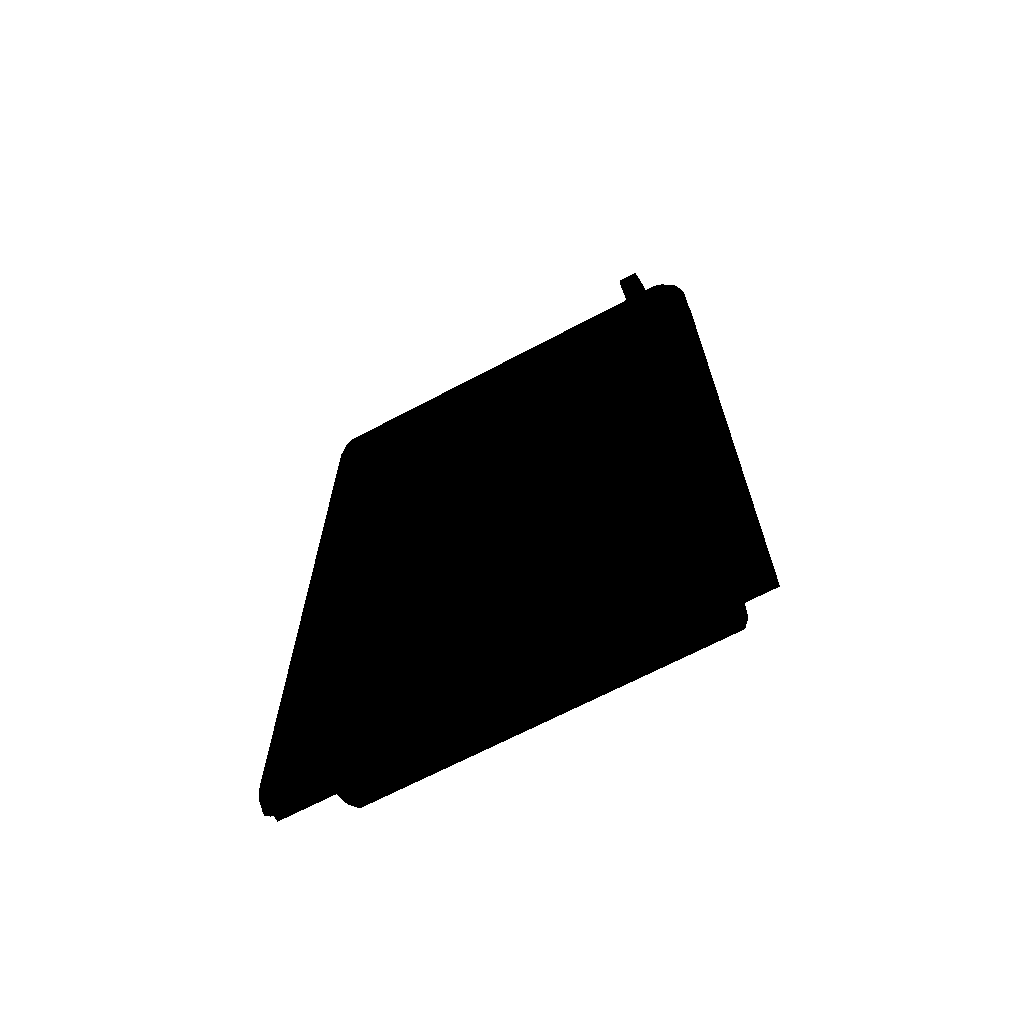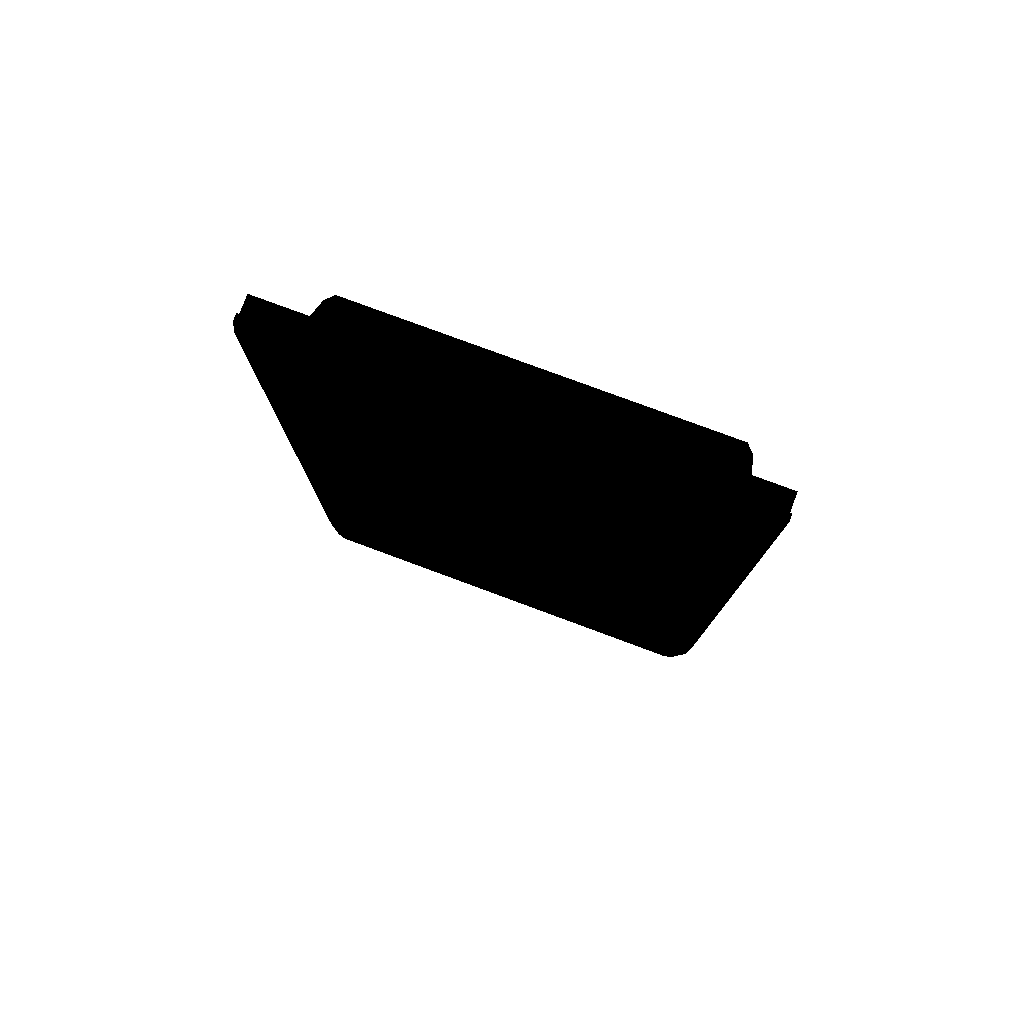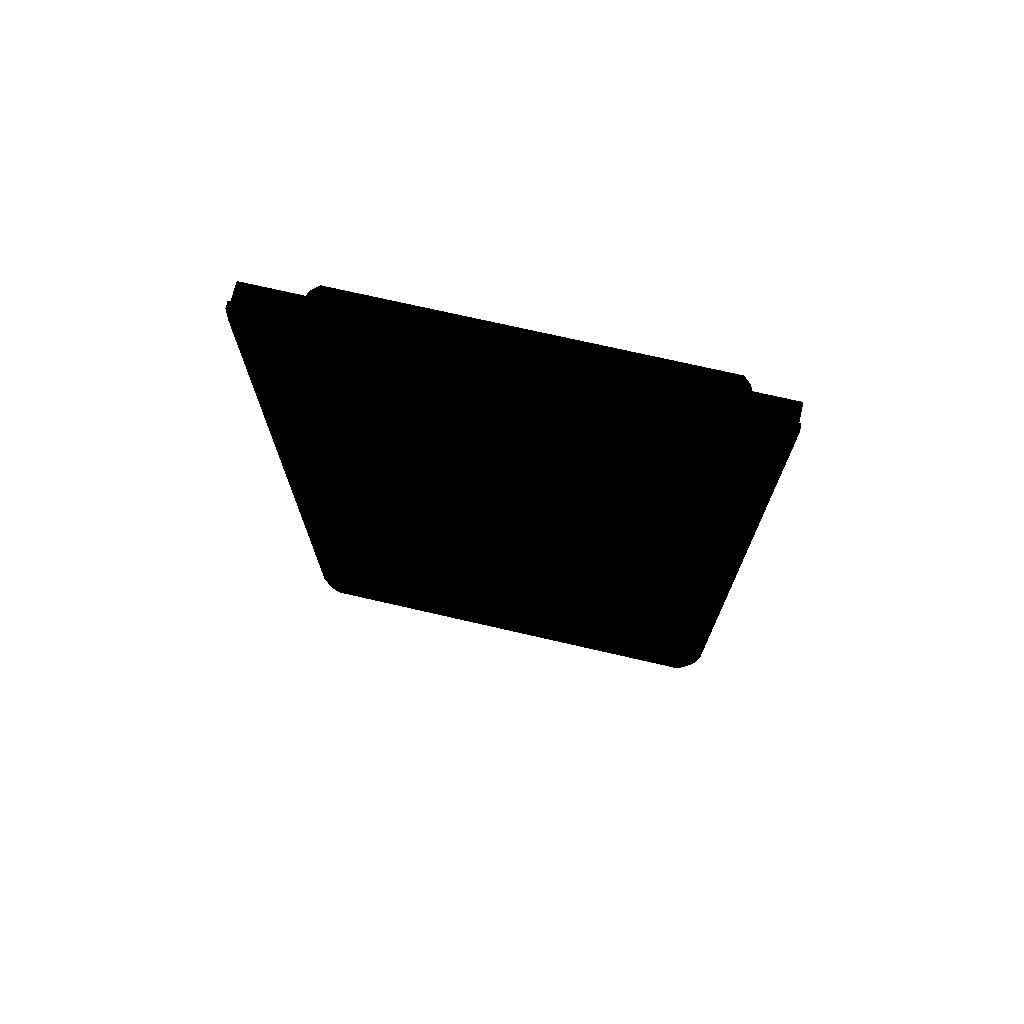
<metadata>
{"format":"obj","ext":"obj","renderer":"f3d","projection":"perspective","resolution":1024,"background":"white","views":[{"elev":-67.4,"azim":118.0,"up":"+Z"},{"elev":78.5,"azim":110.4,"up":"+Z"},{"elev":72.5,"azim":103.0,"up":"+Z"}]}
</metadata>
<code>
v -4.083 -12.88 -4.273
v -4.083 -12.88 -7.98
v -4.083 12.78 -7.98
v -4.083 12.78 -4.273
v -4.305 -12.8 15.91
v -3.702 -12.8 15.34
v -3.695 -13.3 15.84
v -4.305 -12.8 16.71
v -3.695 -13.3 16.71
v 0.1328 -13.98 16.71
v 0.1328 -13.98 15.39
v 0.1328 -13.48 14.89
v 0.1328 13.74 24.26
v 0.1328 14.22 24.26
v -3.695 13.33 22.4
v -3.719 12.84 22.4
v -4.305 12.83 22.16
v -4.305 0.05891 22.16
v -3.719 0.3187 22.4
v -3.719 -0.2008 22.4
v -4.305 -12.59 22.16
v -3.719 -12.6 22.4
v -3.695 -13.08 22.4
v 0.1328 -13.76 24.26
v 0.1328 -13.28 24.26
v 0.1328 0.3187 24.26
v 0.1328 -0.2008 24.26
v 0.6138 -16.13 27.81
v 0.6138 -16.13 -26.36
v 1.224 -15.8 27.81
v 0.1215 -16.13 27.81
v 0.1215 -16.13 -26.36
v 0.1205 -16.13 -26.85
v 1.224 -15.8 -26.36
v 1.835 -14.86 27.81
v 1.835 -14.86 -26.36
v 2.012 -14.27 27.81
v 0.9481 -15.8 -26.85
v 0.5773 -15.66 -27.35
v 0.1205 -15.95 -27.35
v 0.1205 -15.43 -27.85
v 0.1205 15.48 -27.85
v 0.4679 14.86 -27.85
v 0.468 -14.86 -27.85
v 1.198 -14.86 -27.35
v 1.559 -14.86 -26.85
v 2.012 -14.27 -26.36
v 2.012 14.27 27.81
v 2.012 14.27 -26.36
v 1.835 14.86 -26.36
v 1.735 14.27 -26.85
v 1.559 14.86 -26.85
v 1.198 14.86 -27.35
v 0.9481 15.8 -26.85
v 0.5218 15.66 -27.35
v 0.1205 16.13 -26.85
v 1.224 15.8 -26.36
v 0.1205 15.99 -27.35
v 1.375 14.27 -27.35
v 1.735 -14.27 -26.85
v 1.375 -14.27 -27.35
v 0.4675 -14.27 -27.85
v 0.4675 14.27 -27.85
v 0.6138 16.13 -26.36
v 0.1215 16.13 -26.36
v 0.1215 16.13 27.81
v 0.6138 16.13 27.81
v 1.224 15.8 27.81
v 1.835 14.86 27.81
v -3.719 12.84 15.39
v -3.719 12.84 16.71
v -3.719 -12.81 16.71
v -3.719 -12.81 15.39
v -4.305 12.83 16.71
v -3.695 13.33 16.71
v -4.305 12.83 15.91
v -3.695 13.33 15.84
v -3.702 12.83 15.34
v 0.1328 13.72 14.89
v 0.1328 14.22 15.39
v 0.1328 14.22 16.71
v 2.018 12.44 15.93
v 3.053 12.42 16.52
v 2.022 13.25 15.93
v 3.055 13.26 16.52
v 3.396 12.4 17.26
v 3.396 13.27 17.26
v 3.966 12.16 23.97
v 3.966 13.45 23.97
v 3.575 13.47 25.4
v 3.577 12.13 25.4
v 2.844 12.11 25.96
v 2.84 13.48 25.96
v 2.044 13.48 26.02
v 2.048 12.11 26.02
v 0.1328 13.74 16.71
v 0.1328 14.22 16.71
v -3.719 12.84 16.71
v -3.695 13.33 16.71
v -4.305 12.83 16.71
v -3.719 -12.81 16.71
v -4.305 -12.8 16.71
v -3.695 -13.3 16.71
v 0.1328 -13.49 16.71
v 0.1328 -13.98 16.71
v -4.305 -12.59 21.73
v -3.702 -12.59 21.16
v -3.695 -13.08 21.66
v 0.1328 -13.27 20.71
v 0.1328 -13.76 21.21
v 0.1328 -13.76 24.26
v -3.695 -13.08 22.4
v -4.305 -12.59 22.16
v 2.023 13.24 15.69
v 2.022 13.25 15.93
v 3.434 13.25 16.34
v 3.055 13.26 16.52
v 3.396 13.27 17.26
v 3.953 13.27 17.22
v 4.668 13.45 23.97
v 3.966 13.45 23.97
v 3.575 13.47 25.4
v 4.223 13.5 25.97
v 2.84 13.48 25.96
v 2.838 13.52 26.99
v 2.044 13.48 26.02
v 2.043 13.52 27.07
v 0.1328 -13.28 21.21
v -3.719 -12.6 21.21
v -3.719 -12.6 22.4
v 0.1328 -13.28 24.26
v -1.113 -15.13 27.02
v -1.113 -15.95 27.85
v -1.113 16 27.85
v -1.113 15.02 27.02
v -1.113 -15.13 -25.42
v -1.113 -15.95 -26.26
v -1.113 -15.95 27.85
v -1.113 -15.13 27.02
v -1.113 15.02 -25.42
v -1.113 16 -26.26
v -1.113 -15.95 -26.26
v -1.113 -15.13 -25.42
v -1.113 15.02 27.02
v -1.113 16 27.85
v -1.113 16 -26.26
v -1.113 15.02 -25.42
v 0.1328 0.3187 21.21
v -3.719 0.3187 21.21
v -3.719 0.3187 22.4
v 0.1328 0.3187 24.26
v 0.1328 13.74 24.26
v -3.719 12.84 22.4
v -3.719 12.84 21.21
v 0.1328 13.74 21.21
v 0.1328 13.74 21.21
v -3.719 12.84 21.21
v -3.719 0.3187 21.21
v 0.1328 0.3187 21.21
v -1.113 15.02 27.02
v 0.1215 15.02 27.02
v 0.1215 -15.13 27.02
v -1.113 -15.13 27.02
v 0.1215 15.02 -25.42
v 0.1215 15.02 27.02
v -1.113 15.02 27.02
v -1.113 15.02 -25.42
v -1.113 -15.13 -25.42
v -1.113 -15.13 27.02
v 0.1215 -15.13 27.02
v 0.1215 -15.13 -25.42
v 0.1215 -15.13 -25.42
v 0.1215 15.02 -25.42
v -1.113 15.02 -25.42
v -1.113 -15.13 -25.42
v 0.1215 -15.95 -26.26
v 0.1215 -15.95 27.85
v -1.113 -15.95 27.85
v -1.113 -15.95 -26.26
v -1.113 -15.95 -26.26
v -1.113 16 -26.26
v 0.1215 16 -26.26
v 0.1215 -15.95 -26.26
v 0.1215 16 27.85
v -1.113 16 27.85
v -1.113 -15.95 27.85
v 0.1215 -15.95 27.85
v -1.113 16 -26.26
v -1.113 16 27.85
v 0.1215 16 27.85
v 0.1215 16 -26.26
v 0.468 -14.86 -27.85
v 0.4679 14.86 -27.85
v 0.4675 14.27 -27.85
v 0.4675 -14.27 -27.85
v 0.1328 13.74 15.39
v -3.719 12.84 15.39
v -3.719 -12.81 15.39
v 0.1328 -13.49 15.39
v 0.1328 13.74 16.71
v -3.719 12.84 16.71
v -3.719 12.84 15.39
v 0.1328 13.74 15.39
v 0.1328 -13.49 15.39
v -3.719 -12.81 15.39
v -3.719 -12.81 16.71
v 0.1328 -13.49 16.71
v 0.1328 -13.48 14.89
v -3.702 -12.8 15.34
v -3.702 12.83 15.34
v 0.1328 13.72 14.89
v -4.083 12.78 5.523
v -4.083 -12.88 5.523
v 0.0526 -13.56 5.523
v 0.05259 13.67 5.523
v -4.083 12.78 9.23
v -4.083 12.78 5.523
v 0.05259 13.67 5.523
v 0.0526 13.67 9.23
v 0.0526 -13.56 9.23
v 0.0526 -13.56 5.523
v -4.083 -12.88 5.523
v -4.083 -12.88 9.23
v -4.083 -12.88 9.23
v -4.083 -12.88 5.523
v -4.083 12.78 5.523
v -4.083 12.78 9.23
v 0.0526 13.66 5.022
v 0.0526 -13.55 5.022
v -4.065 12.76 5.466
v -4.065 -12.87 5.466
v -4.668 -12.87 6.04
v -4.668 12.76 6.04
v -4.668 -12.87 9.23
v -4.668 12.76 9.23
v -4.083 12.78 -22.62
v -4.083 -12.88 -22.62
v 0.05259 -13.56 -22.62
v 0.05259 13.67 -22.62
v -4.083 12.78 -18.91
v -4.083 12.78 -22.62
v 0.05259 13.67 -22.62
v 0.05259 13.67 -18.91
v 0.05259 -13.56 -18.91
v 0.05259 -13.56 -22.62
v -4.083 -12.88 -22.62
v -4.083 -12.88 -18.91
v -4.083 -12.88 -18.91
v -4.083 -12.88 -22.62
v -4.083 12.78 -22.62
v -4.083 12.78 -18.91
v 0.05259 13.66 -23.12
v 0.05259 -13.55 -23.12
v -4.065 12.76 -22.68
v -4.065 -12.87 -22.68
v -4.668 -12.87 -22.1
v -4.668 12.76 -22.1
v -4.668 -12.87 -18.91
v -4.668 12.76 -18.91
v 0.1328 -0.2008 24.26
v -3.719 -0.2008 22.4
v -3.719 -0.2008 21.21
v 0.1328 -0.2008 21.21
v 0.1328 -0.2008 21.21
v -3.719 -0.2008 21.21
v -3.719 -12.6 21.21
v 0.1328 -13.28 21.21
v -3.719 -0.2008 21.21
v -3.719 -0.2008 22.4
v -3.719 -12.6 22.4
v -3.719 -12.6 21.21
v 0.1328 -13.27 20.71
v -3.702 -12.59 21.16
v 0.1328 0.05891 20.71
v -3.702 0.05891 21.16
v -3.702 12.83 21.16
v 0.1328 13.72 20.71
v -3.719 12.84 21.21
v -3.719 12.84 22.4
v -3.719 0.3187 22.4
v -3.719 0.3187 21.21
v -4.305 -12.59 21.73
v -4.305 0.05891 21.73
v -3.702 0.05891 21.16
v -3.702 -12.59 21.16
v -4.305 -12.59 22.16
v -4.305 0.05891 22.16
v -4.305 12.83 22.16
v -4.305 12.83 21.73
v -3.702 12.83 21.16
v -3.702 12.83 15.34
v -3.702 -12.8 15.34
v -4.305 -12.8 15.91
v -4.305 12.83 15.91
v -4.305 -12.8 16.71
v -4.305 12.83 16.71
v -4.083 12.78 -7.98
v -4.083 -12.88 -7.98
v 0.05259 -13.56 -7.98
v 0.05259 13.67 -7.98
v -4.083 12.78 -4.273
v -4.083 12.78 -7.98
v 0.05259 13.67 -7.98
v 0.05259 13.67 -4.273
v 0.0526 -13.56 -4.273
v 0.05259 -13.56 -7.98
v -4.083 -12.88 -7.98
v -4.083 -12.88 -4.273
v -4.668 12.76 -4.273
v -4.058 13.26 -4.273
v -4.668 12.76 -7.463
v -4.058 13.26 -7.535
v -4.065 12.76 -8.037
v 0.05259 13.66 -8.481
v 0.05259 14.15 -7.979
v 0.05259 14.15 -4.273
v 0.1328 14.22 21.21
v 0.1328 13.72 20.71
v -3.702 12.83 21.16
v -3.695 13.33 21.66
v -4.305 12.83 21.73
v -4.305 12.83 22.16
v -3.695 13.33 22.4
v 0.1328 14.22 24.26
v 2.012 -14.27 27.81
v 2.012 14.27 27.81
v 1.835 14.86 27.81
v 1.835 -14.86 27.81
v 1.224 15.8 27.81
v 1.224 -15.8 27.81
v 0.6138 16.13 27.81
v 0.6138 -16.13 27.81
v 0.1215 16.13 27.81
v 0.1215 -16.13 27.81
v 0.05259 13.66 -8.481
v 0.0526 -13.55 -8.481
v -4.065 12.76 -8.037
v -4.065 -12.87 -8.037
v -4.668 -12.87 -7.463
v -4.668 12.76 -7.463
v -4.668 -12.87 -4.273
v -4.668 12.76 -4.273
v -4.668 12.76 -18.91
v -4.058 13.26 -18.91
v -4.668 12.76 -22.1
v -4.058 13.26 -22.18
v -4.065 12.76 -22.68
v 0.05259 13.66 -23.12
v 0.05259 14.15 -22.62
v 0.05259 14.15 -18.91
v -4.083 12.78 -18.91
v 0.05259 13.67 -18.91
v 0.05259 14.15 -18.91
v -4.058 13.26 -18.91
v -4.668 12.76 -18.91
v -4.668 -12.87 -18.91
v -4.083 -12.88 -18.91
v -4.058 -13.37 -18.91
v 0.05259 -13.56 -18.91
v 0.05259 -14.05 -18.91
v -4.668 -12.87 -22.1
v -4.065 -12.87 -22.68
v -4.058 -13.37 -22.18
v -4.668 -12.87 -18.91
v -4.058 -13.37 -18.91
v 0.05259 -14.05 -18.91
v 0.05259 -14.05 -22.62
v 0.05259 -13.55 -23.12
v -4.058 13.26 5.968
v -4.065 12.76 5.466
v -4.668 12.76 6.04
v 0.0526 13.66 5.022
v 0.05259 14.15 5.525
v 0.0526 14.15 9.23
v -4.058 13.26 9.23
v -4.668 12.76 9.23
v 0.1215 -16.13 27.81
v 0.1215 16.13 27.81
v 0.1215 16.13 -26.36
v 0.1215 -16.13 -26.36
v 0.1205 -16.13 -26.85
v 0.1205 16.13 -26.85
v 0.1205 15.99 -27.35
v 0.1205 -15.95 -27.35
v 0.1205 -15.43 -27.85
v 0.1205 15.48 -27.85
v -4.083 12.78 -4.273
v 0.05259 13.67 -4.273
v 0.05259 14.15 -4.273
v -4.058 13.26 -4.273
v -4.668 12.76 -4.273
v -4.668 -12.87 -4.273
v -4.083 -12.88 -4.273
v -4.058 -13.37 -4.273
v 0.0526 -13.56 -4.273
v 0.0526 -14.05 -4.273
v 0.0526 -13.55 -8.481
v 0.05259 -14.05 -7.979
v -4.065 -12.87 -8.037
v -4.058 -13.37 -7.535
v -4.668 -12.87 -7.463
v -4.668 -12.87 -4.273
v -4.058 -13.37 -4.273
v 0.0526 -14.05 -4.273
v -4.668 -12.87 6.04
v -4.065 -12.87 5.466
v -4.058 -13.37 5.968
v -4.668 -12.87 9.23
v -4.058 -13.37 9.23
v 0.0526 -14.05 9.23
v 0.0526 -14.05 5.525
v 0.0526 -13.55 5.022
v 2.02 12.46 15.7
v 3.432 12.44 16.34
v 2.018 12.44 15.93
v 3.053 12.42 16.52
v 3.396 12.4 17.26
v 3.953 12.4 17.22
v 4.668 12.16 23.97
v 3.966 12.16 23.97
v 3.577 12.13 25.4
v 4.225 12.09 25.96
v 2.841 12.05 26.98
v 2.844 12.11 25.96
v 2.046 12.05 27.07
v 2.048 12.11 26.02
v 2.02 12.46 15.7
v 2.023 13.24 15.69
v 3.432 12.44 16.34
v 3.434 13.25 16.34
v 3.953 12.4 17.22
v 3.953 13.27 17.22
v 4.668 13.45 23.97
v 4.668 12.16 23.97
v 4.223 13.5 25.97
v 4.225 12.09 25.96
v 2.841 12.05 26.98
v 2.838 13.52 26.99
v 2.043 13.52 27.07
v 2.046 12.05 27.07
v -4.083 12.78 9.23
v 0.0526 13.67 9.23
v 0.0526 14.15 9.23
v -4.058 13.26 9.23
v -4.668 12.76 9.23
v -4.668 -12.87 9.23
v -4.083 -12.88 9.23
v -4.058 -13.37 9.23
v 0.0526 -13.56 9.23
v 0.0526 -14.05 9.23
g bathtub02
f 1 2 3
f 4 1 3
f 70 71 72
f 73 70 72
f 128 129 130
f 131 128 130
f 132 133 134
f 135 132 134
f 136 137 138
f 139 136 138
f 140 141 142
f 143 140 142
f 144 145 146
f 147 144 146
f 148 149 150
f 151 148 150
f 152 153 154
f 155 152 154
f 156 157 158
f 159 156 158
f 160 161 162
f 163 160 162
f 164 165 166
f 167 164 166
f 168 169 170
f 171 168 170
f 172 173 174
f 175 172 174
f 176 177 178
f 179 176 178
f 180 181 182
f 183 180 182
f 184 185 186
f 187 184 186
f 188 189 190
f 191 188 190
f 192 193 194
f 195 192 194
f 196 197 198
f 199 196 198
f 200 201 202
f 203 200 202
f 204 205 206
f 207 204 206
f 208 209 210
f 211 208 210
f 212 213 214
f 215 212 214
f 216 217 218
f 219 216 218
f 220 221 222
f 223 220 222
f 224 225 226
f 227 224 226
f 236 237 238
f 239 236 238
f 240 241 242
f 243 240 242
f 244 245 246
f 247 244 246
f 248 249 250
f 251 248 250
f 260 261 262
f 263 260 262
f 264 265 266
f 267 264 266
f 268 269 270
f 271 268 270
f 278 279 280
f 281 278 280
f 297 298 299
f 300 297 299
f 301 302 303
f 304 301 303
f 305 306 307
f 308 305 307
f 13 14 15
f 16 13 15
f 15 17 16
f 16 17 18
f 19 16 18
f 20 19 18
f 26 19 20
f 27 26 20
f 20 18 21
f 22 20 21
f 23 22 21
f 22 23 24
f 25 22 24
f 105 104 103
f 104 101 103
f 103 101 102
f 102 101 100
f 101 98 100
f 100 98 99
f 97 99 98
f 96 97 98
f 291 292 293
f 294 291 293
f 294 293 295
f 296 294 295
f 325 326 327
f 328 325 327
f 328 327 329
f 330 328 329
f 330 329 331
f 332 330 331
f 332 331 333
f 334 332 333
f 360 359 358
f 359 357 358
f 358 357 356
f 357 351 356
f 351 355 356
f 355 351 354
f 354 351 353
f 351 352 353
f 396 395 394
f 395 393 394
f 394 393 392
f 393 387 392
f 387 391 392
f 391 387 390
f 390 387 389
f 387 388 389
f 425 426 424
f 423 425 424
f 423 424 421
f 422 423 421
f 422 421 419
f 421 420 419
f 419 420 417
f 418 419 417
f 414 418 417
f 416 414 417
f 414 416 415
f 413 414 415
f 427 428 429
f 428 430 429
f 429 430 431
f 430 432 431
f 432 433 431
f 433 434 431
f 434 433 435
f 436 434 435
f 437 436 435
f 438 437 435
f 437 438 439
f 440 437 439
f 450 449 448
f 449 447 448
f 448 447 446
f 447 441 446
f 441 445 446
f 445 441 444
f 444 441 443
f 441 442 443
f 82 83 84
f 83 85 84
f 83 86 85
f 86 87 85
f 87 86 88
f 89 87 88
f 89 88 90
f 88 91 90
f 91 92 90
f 92 93 90
f 94 93 92
f 95 94 92
f 127 125 126
f 125 124 126
f 125 123 124
f 123 122 124
f 122 123 120
f 121 122 120
f 118 121 120
f 119 118 120
f 118 119 116
f 117 118 116
f 115 117 116
f 114 115 116
f 235 233 234
f 233 232 234
f 233 230 232
f 230 231 232
f 229 231 230
f 228 229 230
f 259 257 258
f 257 256 258
f 257 254 256
f 254 255 256
f 253 255 254
f 252 253 254
f 342 340 341
f 340 339 341
f 340 337 339
f 337 338 339
f 336 338 337
f 335 336 337
f 272 273 274
f 273 275 274
f 274 275 276
f 277 274 276
f 377 378 379
f 380 377 379
f 380 379 381
f 379 382 381
f 381 382 383
f 384 381 383
f 385 384 383
f 386 385 383
f 12 11 6
f 11 7 6
f 5 6 7
f 11 10 7
f 8 5 7
f 10 9 7
f 9 8 7
f 28 31 32
f 29 28 32
f 28 29 30
f 32 33 29
f 29 34 30
f 29 33 34
f 30 34 35
f 34 36 35
f 35 36 37
f 33 38 34
f 34 38 36
f 36 47 37
f 37 47 48
f 38 46 36
f 36 46 47
f 39 38 33
f 40 39 33
f 40 41 39
f 39 45 38
f 45 46 38
f 41 44 39
f 44 45 39
f 44 41 43
f 44 62 45
f 41 42 43
f 62 61 45
f 45 61 46
f 62 63 61
f 61 60 46
f 46 60 47
f 63 59 61
f 61 59 60
f 63 43 59
f 47 60 49
f 47 49 48
f 59 51 60
f 60 51 49
f 48 49 50
f 50 49 51
f 69 48 50
f 68 69 50
f 59 53 51
f 43 53 59
f 52 50 51
f 53 52 51
f 57 68 50
f 57 50 52
f 67 68 57
f 54 52 53
f 54 57 52
f 55 53 43
f 55 54 53
f 42 55 43
f 55 42 58
f 58 56 55
f 56 54 55
f 64 57 54
f 56 64 54
f 64 67 57
f 64 56 65
f 66 67 64
f 65 66 64
f 112 113 106
f 108 112 106
f 106 107 108
f 111 112 108
f 108 107 109
f 110 111 108
f 110 108 109
f 309 310 311
f 310 312 311
f 312 310 316
f 312 313 311
f 315 312 316
f 314 313 312
f 315 314 312
f 343 344 345
f 344 346 345
f 346 344 350
f 346 347 345
f 349 346 350
f 348 347 346
f 349 348 346
f 368 367 362
f 367 363 362
f 361 362 363
f 367 366 363
f 364 361 363
f 366 365 363
f 365 364 363
f 376 375 371
f 375 369 371
f 369 375 374
f 369 370 371
f 373 369 374
f 372 370 369
f 373 372 369
f 397 398 399
f 398 400 399
f 401 399 400
f 398 404 400
f 402 401 400
f 404 403 400
f 403 402 400
f 412 411 406
f 411 407 406
f 405 406 407
f 411 410 407
f 408 405 407
f 410 409 407
f 409 408 407
f 74 75 76
f 81 80 75
f 75 77 76
f 80 77 75
f 77 78 76
f 80 79 77
f 79 78 77
f 285 282 284
f 290 284 289
f 282 283 284
f 284 283 289
f 282 286 283
f 289 283 288
f 286 287 283
f 283 287 288
f 317 318 319
f 324 317 323
f 320 317 319
f 317 320 323
f 321 320 319
f 323 320 322
f 320 321 322

</code>
